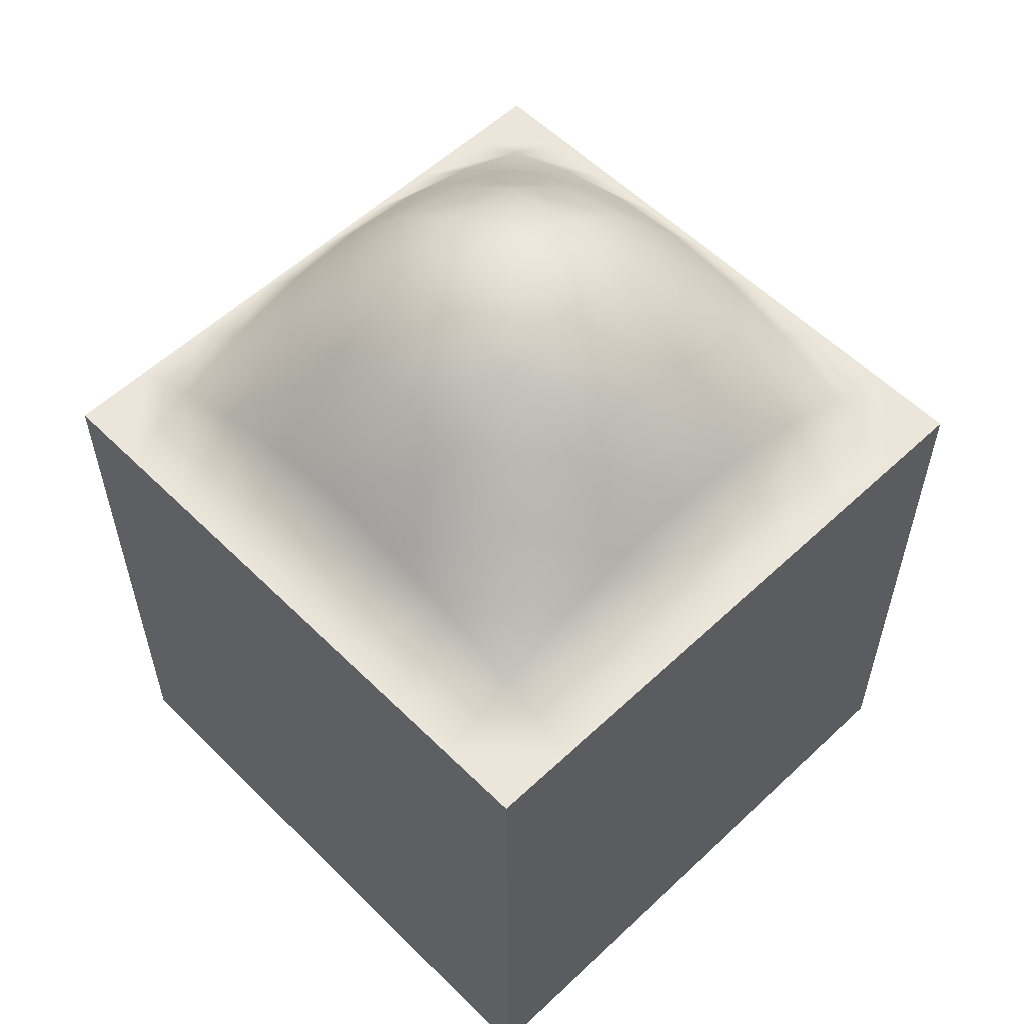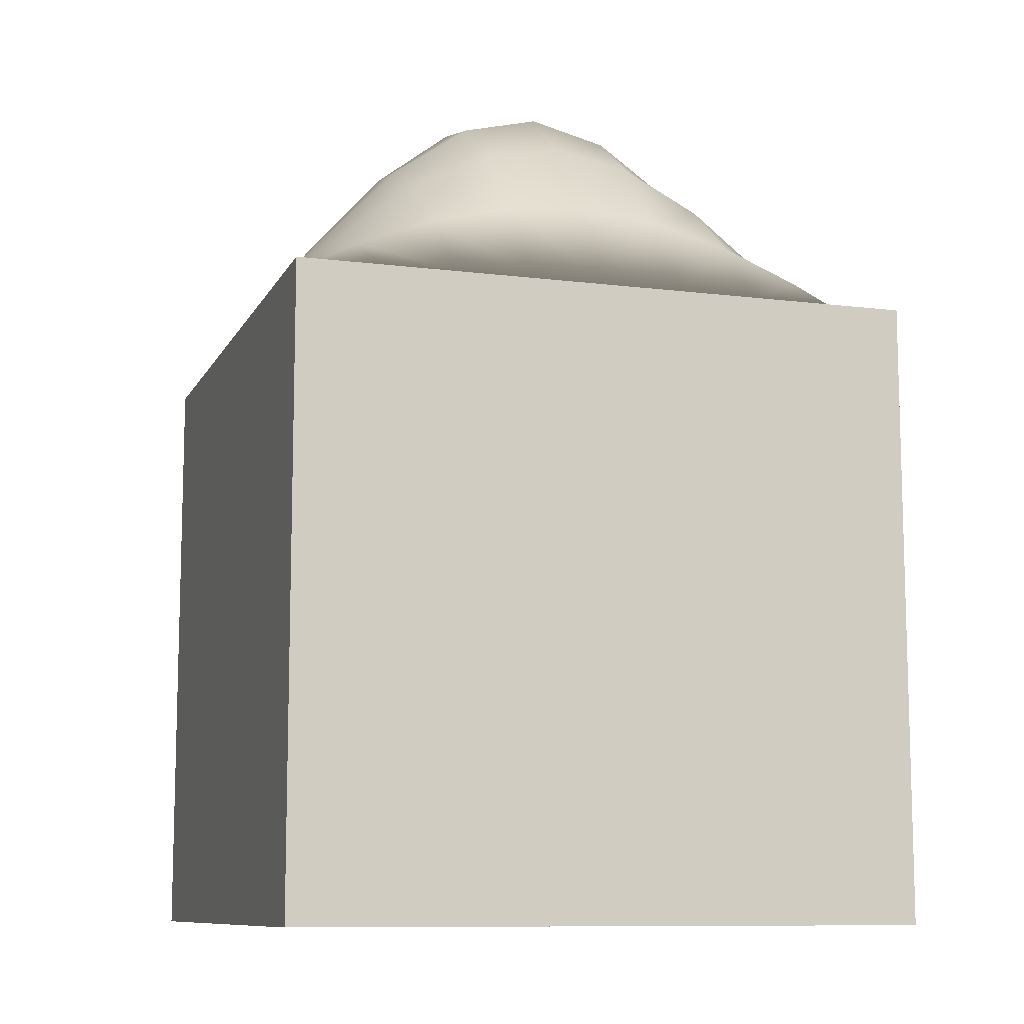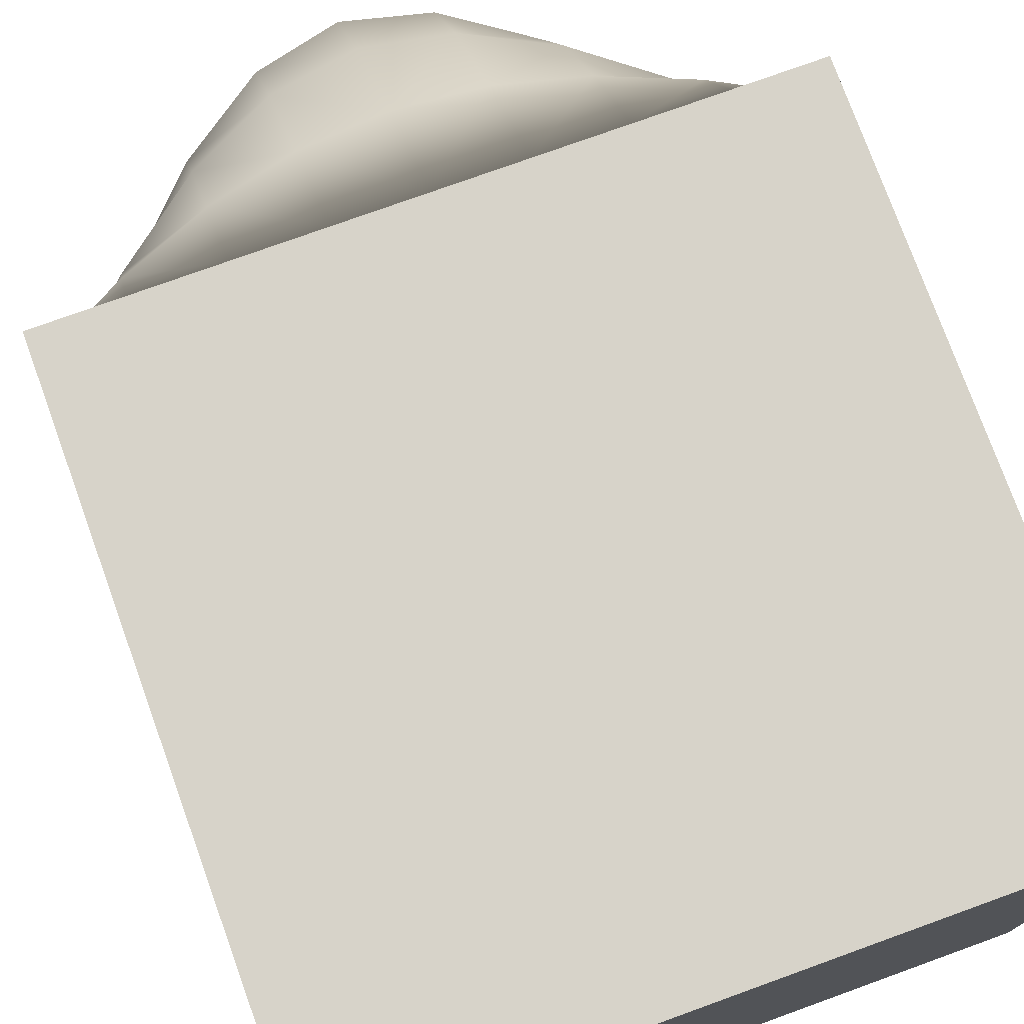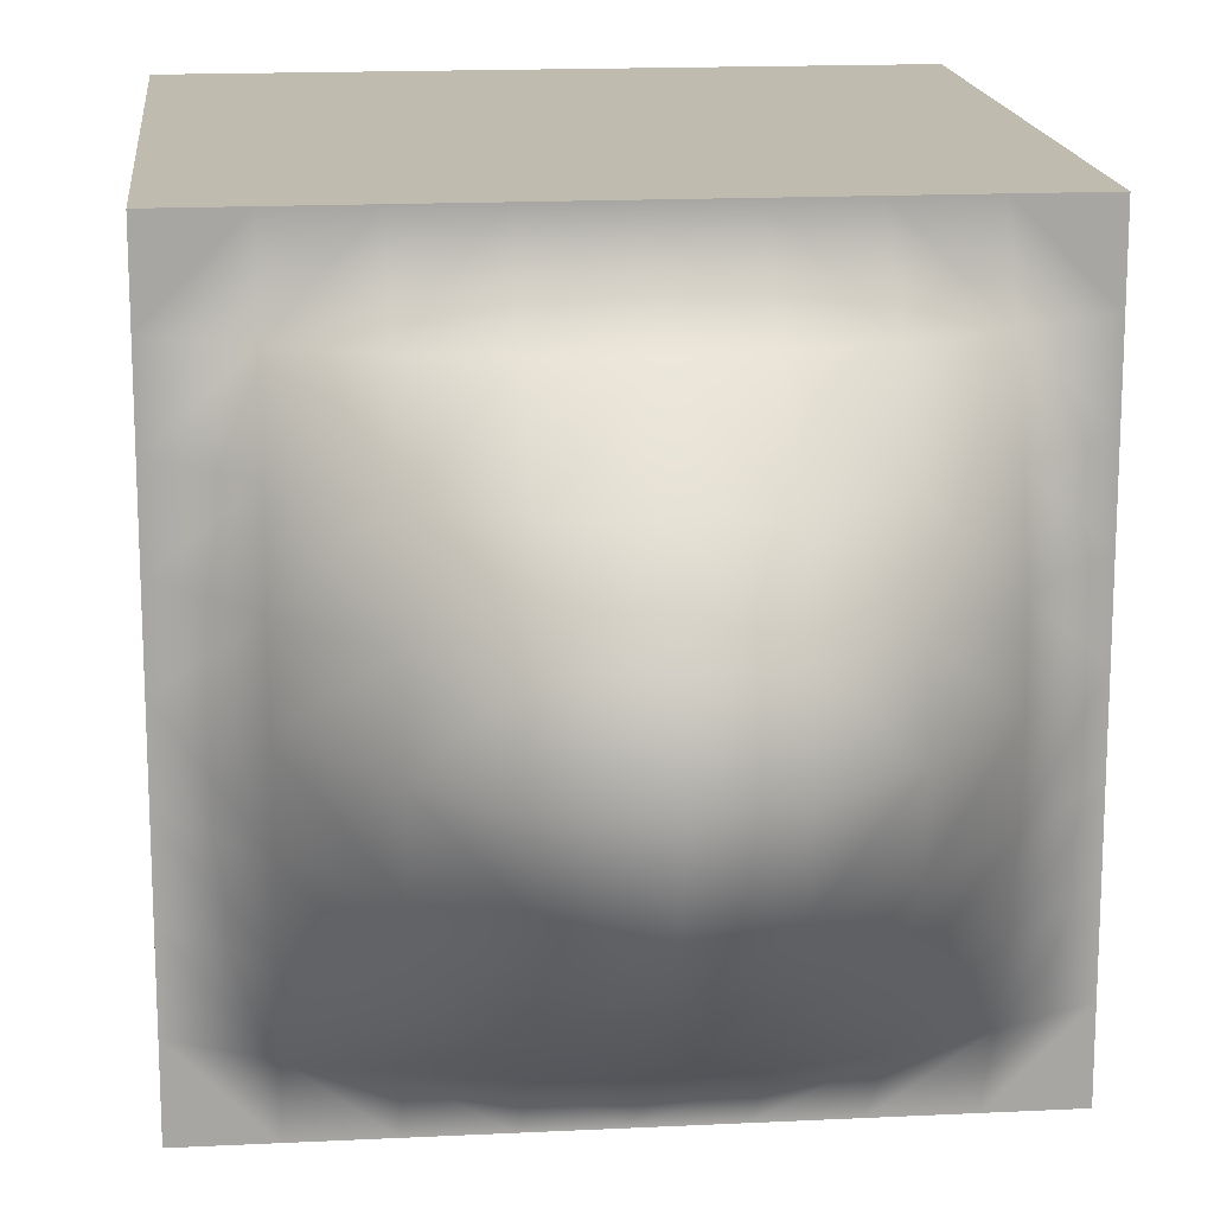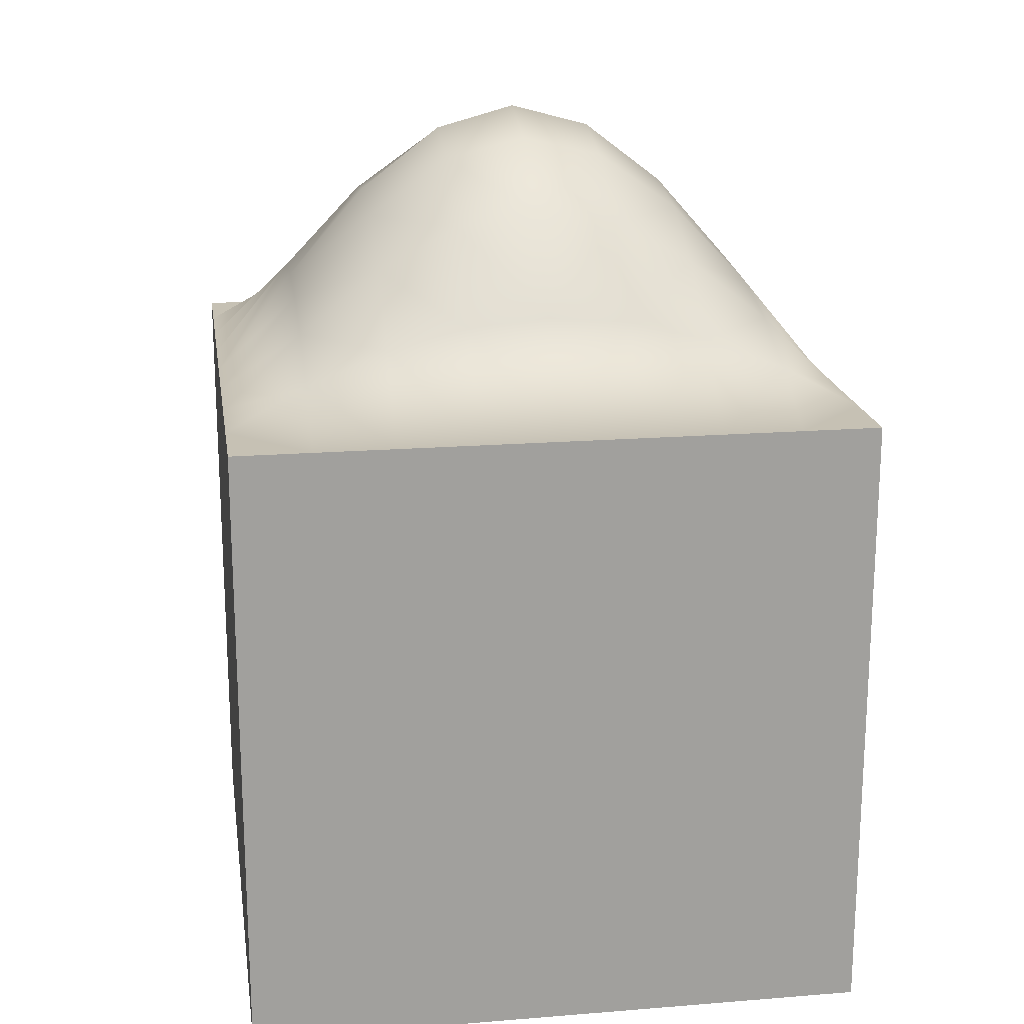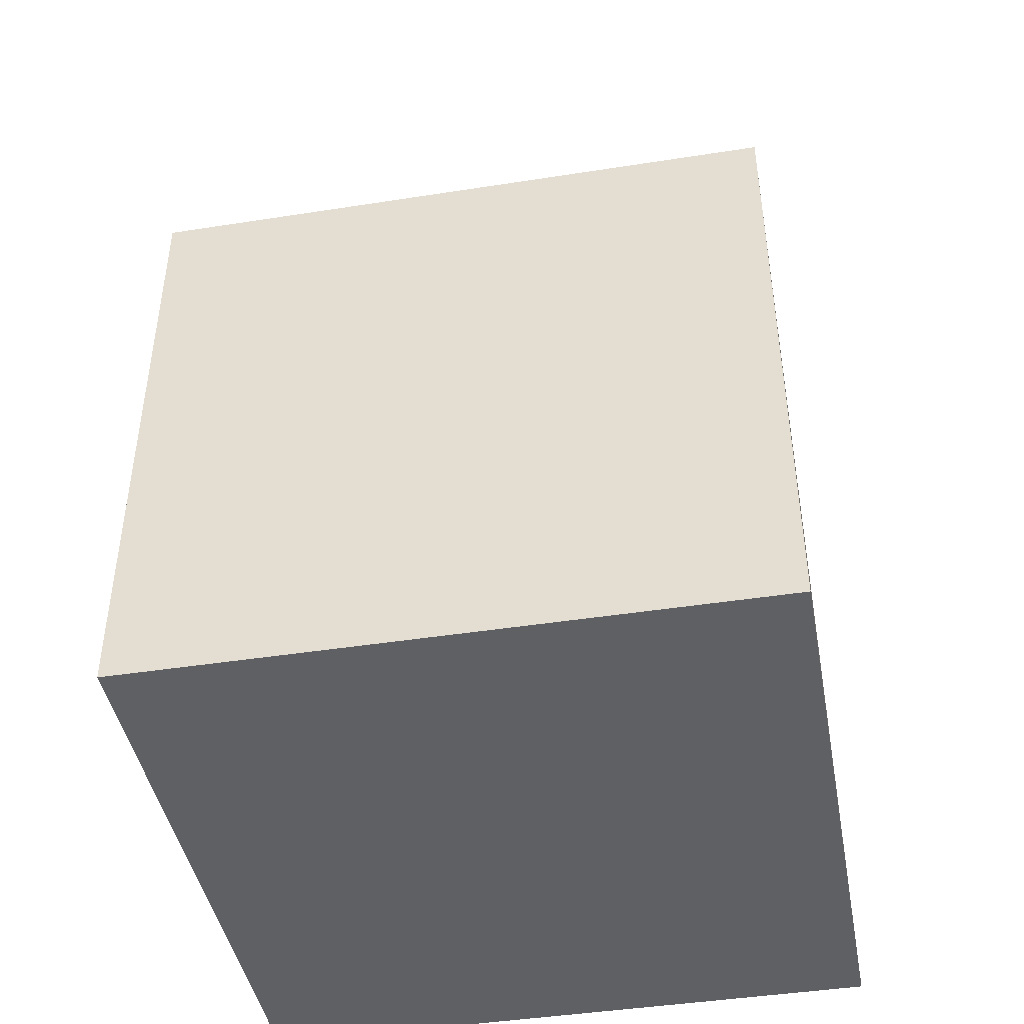
<metadata>
{"format":"obj","ext":"obj","renderer":"f3d","projection":"perspective","resolution":1024,"background":"white","views":[{"elev":56.7,"azim":135.7,"up":"+Y"},{"elev":-10.0,"azim":-107.8,"up":"+Y"},{"elev":76.1,"azim":-19.9,"up":"+Z"},{"elev":16.2,"azim":174.2,"up":"+Z"},{"elev":18.6,"azim":-98.7,"up":"+Y"},{"elev":-44.0,"azim":100.4,"up":"+Y"}]}
</metadata>
<code>
g default
v -100 -185 100
v 100 -185 100
v -100 12.68 100
v 100 12.68 100
v -100 12.68 -100
v 100 12.68 -100
v -100 -185 -100
v 100 -185 -100
v 0 99.22 0
v -100 12.68 0
v 0 12.68 100
v 100 12.68 0
v 0 12.68 -100
v -50 55.94 -50
v -50 12.68 -100
v -100 12.68 -50
v -50 73.21 0
v 0 73.21 -50
v -50 55.94 50
v -100 12.68 50
v -50 12.68 100
v 0 73.21 50
v 50 55.94 50
v 50 12.68 100
v 100 12.68 50
v 50 73.21 0
v 50 55.94 -50
v 100 12.68 -50
v 50 12.68 -100
v -25 42.67 -75
v 0 44.81 -75
v -25 12.68 -100
v -50 36.36 -75
v -25 68.76 -50
v -75 42.67 25
v -75 44.81 0
v -100 12.68 25
v -75 36.36 50
v -50 68.76 25
v 25 42.67 75
v 0 44.81 75
v 25 12.68 100
v 50 36.36 75
v 25 68.76 50
v 75 42.67 -25
v 75 44.81 0
v 100 12.68 -25
v 75 36.36 -50
v 50 68.76 -25
v -75 26.19 -75
v -75 12.68 -100
v -100 12.68 -75
v -75 36.36 -50
v -75 42.67 -25
v -100 12.68 -25
v -50 68.76 -25
v -25 86.29 -25
v -25 92.44 0
v 0 92.44 -25
v -75 26.19 75
v -100 12.68 75
v -75 12.68 100
v -50 36.36 75
v -25 42.67 75
v -25 12.68 100
v -25 68.76 50
v -25 86.29 25
v 0 92.44 25
v 75 26.19 75
v 75 12.68 100
v 100 12.68 75
v 75 36.36 50
v 75 42.67 25
v 100 12.68 25
v 50 68.76 25
v 25 86.29 25
v 25 92.44 0
v 75 26.19 -75
v 100 12.68 -75
v 75 12.68 -100
v 50 36.36 -75
v 25 42.67 -75
v 25 12.68 -100
v 25 68.76 -50
v 25 86.29 -25
g plat_rect_1x1_std:Mesh
f 1 2 3
f 3 2 62
f 62 2 21
f 21 2 65
f 65 2 11
f 11 2 42
f 42 2 24
f 24 2 70
f 2 4 70
f 18 31 34
f 34 31 30
f 6 7 80
f 80 7 29
f 29 7 83
f 83 7 13
f 13 7 32
f 32 7 15
f 15 7 51
f 5 51 7
f 7 6 8
f 7 8 1
f 1 8 2
f 2 8 4
f 4 8 71
f 71 8 25
f 25 8 74
f 74 8 12
f 12 8 47
f 47 8 28
f 28 8 79
f 8 6 79
f 7 1 5
f 5 1 52
f 52 1 16
f 16 1 55
f 55 1 10
f 10 1 37
f 37 1 20
f 20 1 61
f 1 3 61
f 17 36 39
f 39 36 35
f 22 41 44
f 44 41 40
f 26 46 49
f 49 46 45
f 33 15 50
f 50 15 51
f 16 55 53
f 53 55 54
f 56 17 57
f 57 17 58
f 38 20 60
f 60 20 61
f 21 65 63
f 63 65 64
f 66 22 67
f 67 22 68
f 43 24 69
f 69 24 70
f 25 74 72
f 72 74 73
f 75 26 76
f 76 26 77
f 48 28 78
f 78 28 79
f 29 83 81
f 81 83 82
f 84 18 85
f 85 18 59
f 31 13 30
f 30 13 32
f 15 33 32
f 32 33 30
f 33 14 30
f 30 14 34
f 36 10 35
f 35 10 37
f 20 38 37
f 37 38 35
f 38 19 35
f 35 19 39
f 41 11 40
f 40 11 42
f 24 43 42
f 42 43 40
f 43 23 40
f 40 23 44
f 46 12 45
f 45 12 47
f 28 48 47
f 47 48 45
f 48 27 45
f 45 27 49
f 5 52 51
f 51 52 50
f 52 16 50
f 50 16 53
f 14 33 53
f 53 33 50
f 55 10 54
f 54 10 36
f 17 56 36
f 36 56 54
f 56 14 54
f 54 14 53
f 9 59 58
f 58 59 57
f 59 18 57
f 57 18 34
f 14 56 34
f 34 56 57
f 3 62 61
f 61 62 60
f 62 21 60
f 60 21 63
f 19 38 63
f 63 38 60
f 65 11 64
f 64 11 41
f 22 66 41
f 41 66 64
f 66 19 64
f 64 19 63
f 9 58 68
f 68 58 67
f 58 17 67
f 67 17 39
f 19 66 39
f 39 66 67
f 4 71 70
f 70 71 69
f 71 25 69
f 69 25 72
f 23 43 72
f 72 43 69
f 74 12 73
f 73 12 46
f 26 75 46
f 46 75 73
f 75 23 73
f 73 23 72
f 9 68 77
f 77 68 76
f 68 22 76
f 76 22 44
f 23 75 44
f 44 75 76
f 6 80 79
f 79 80 78
f 80 29 78
f 78 29 81
f 27 48 81
f 81 48 78
f 83 13 82
f 82 13 31
f 18 84 31
f 31 84 82
f 84 27 82
f 82 27 81
f 9 77 59
f 59 77 85
f 77 26 85
f 85 26 49
f 27 84 49
f 49 84 85

</code>
